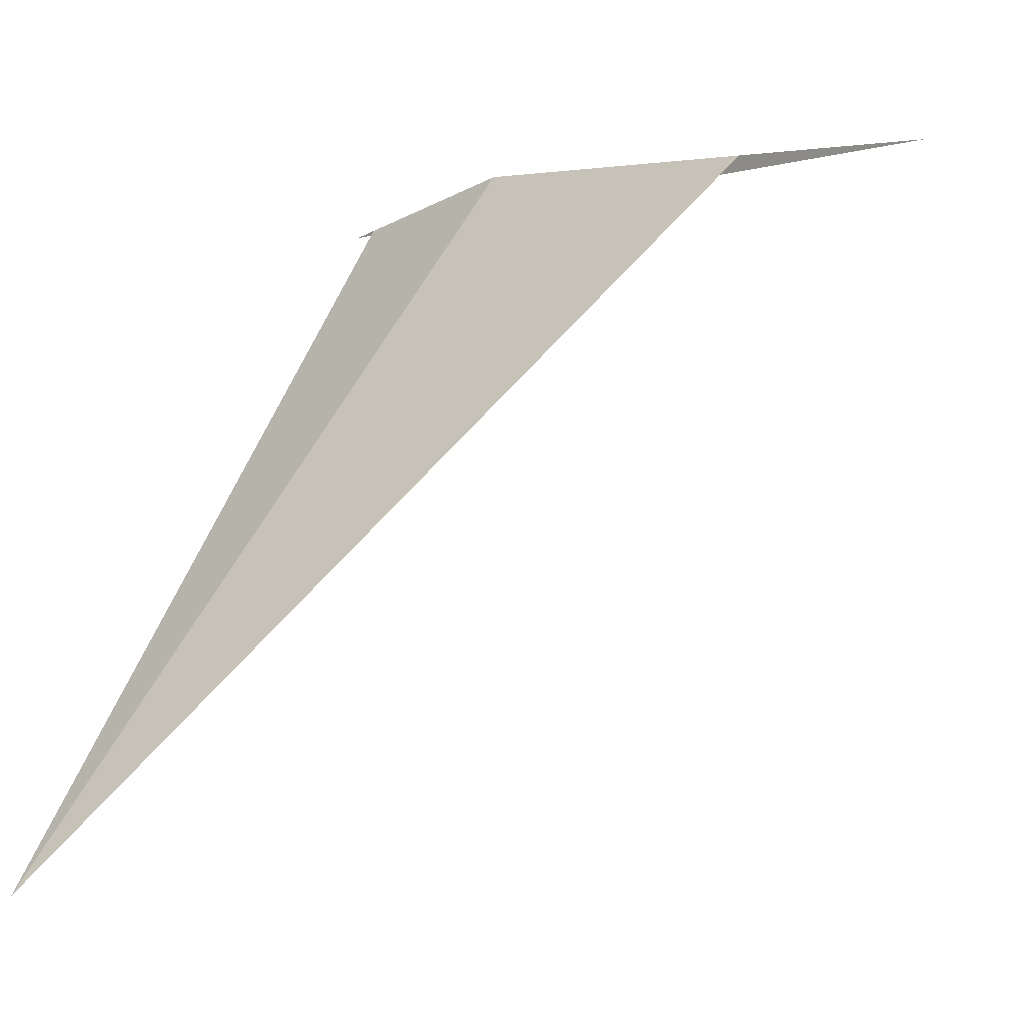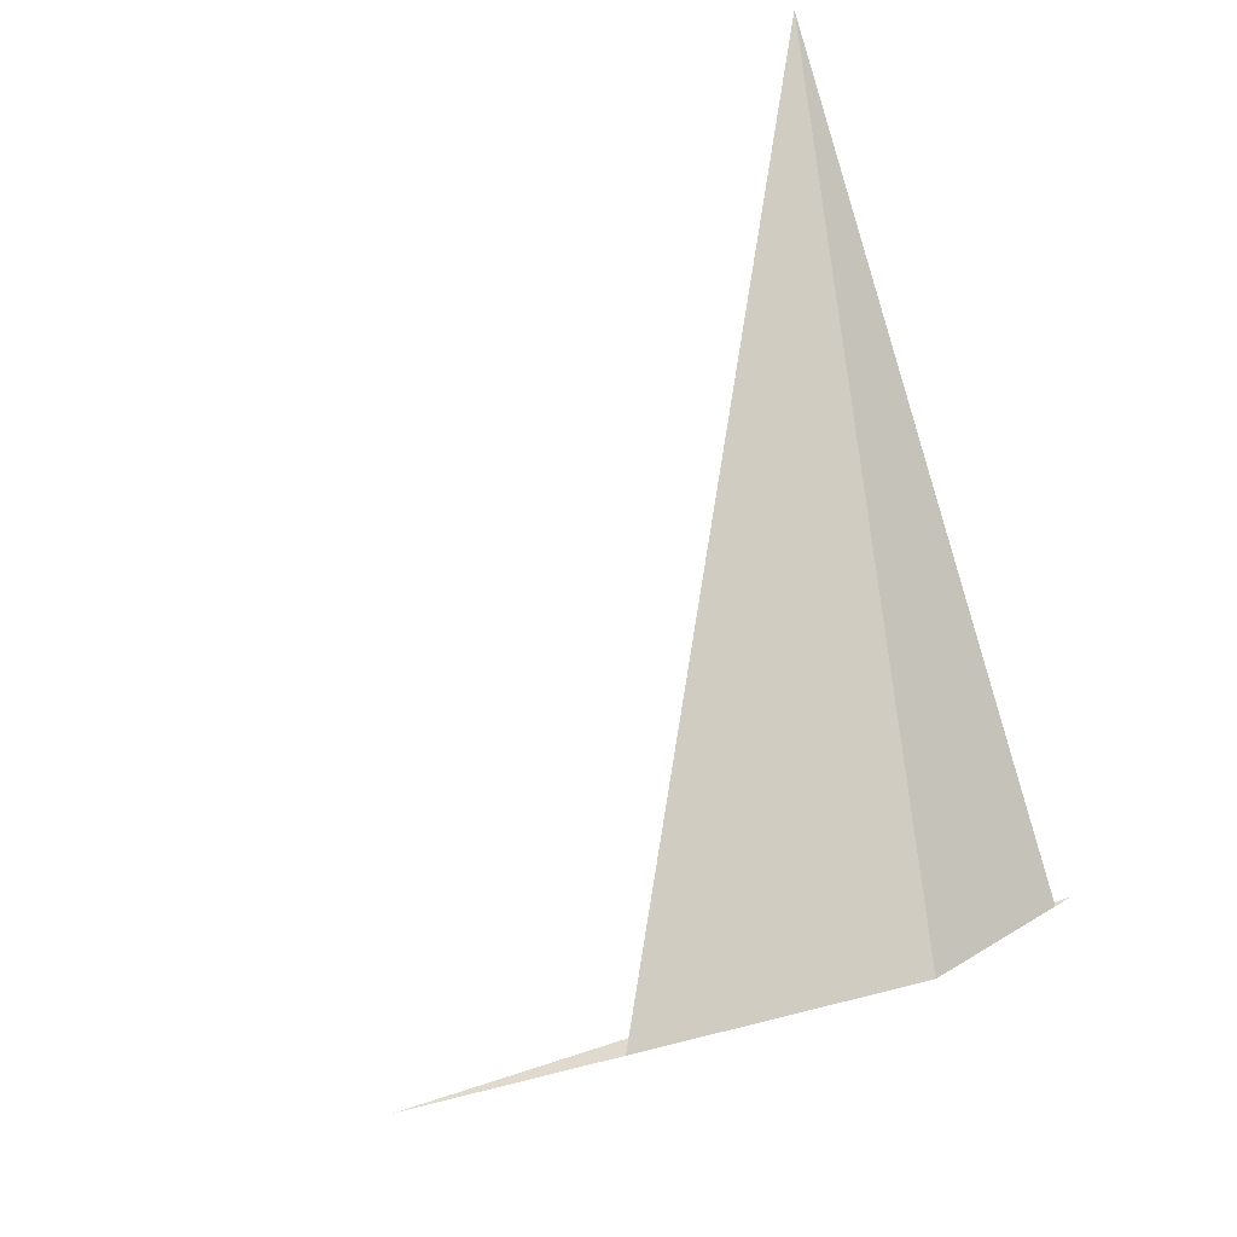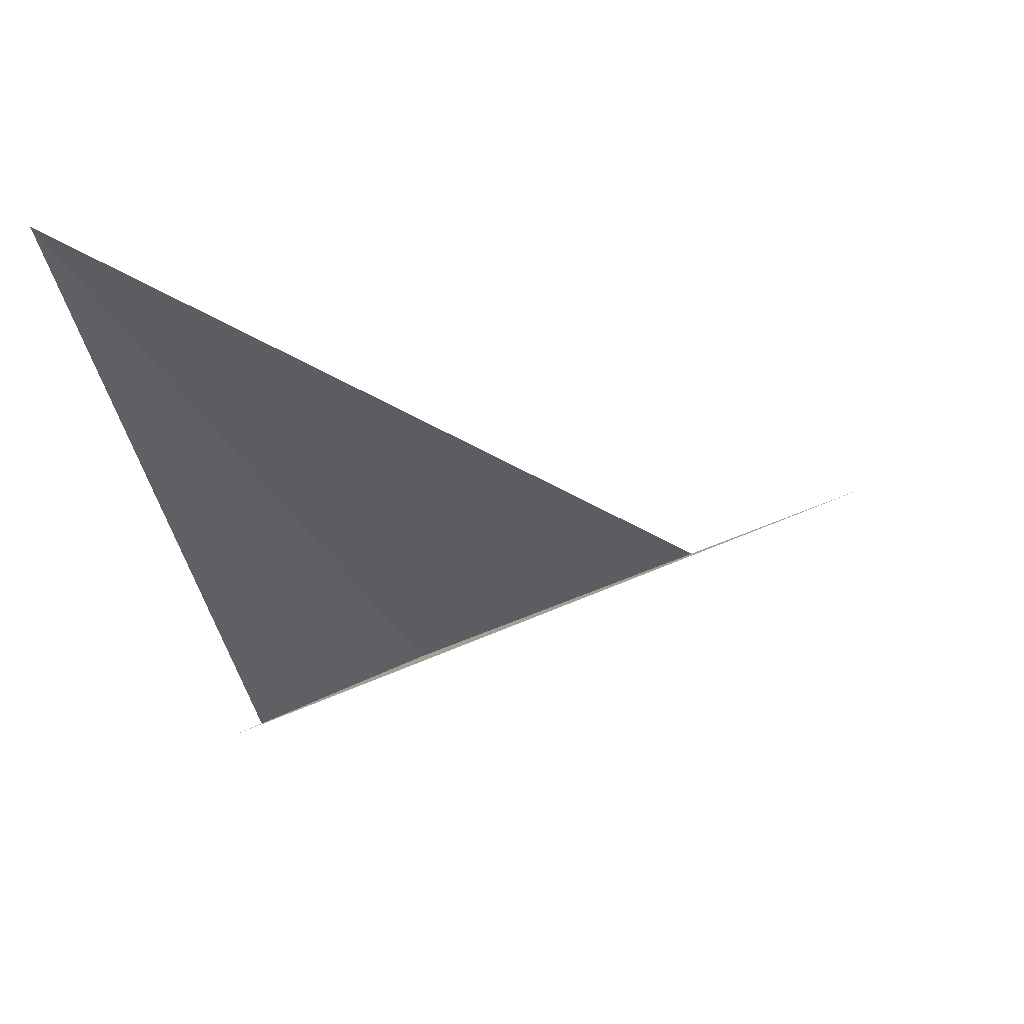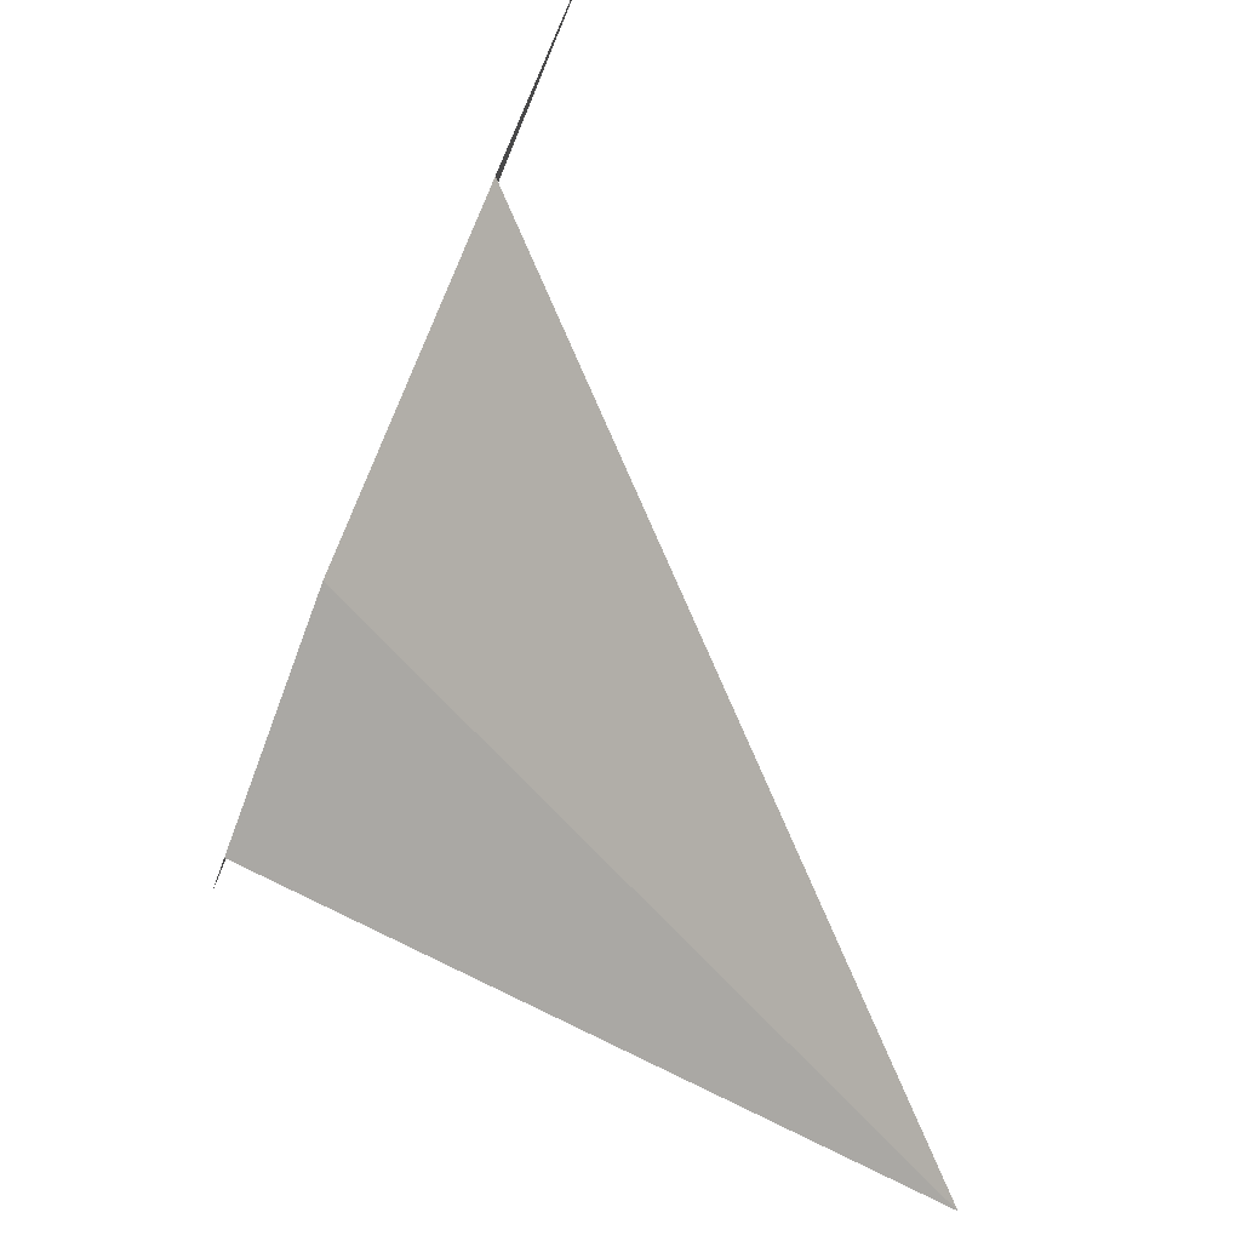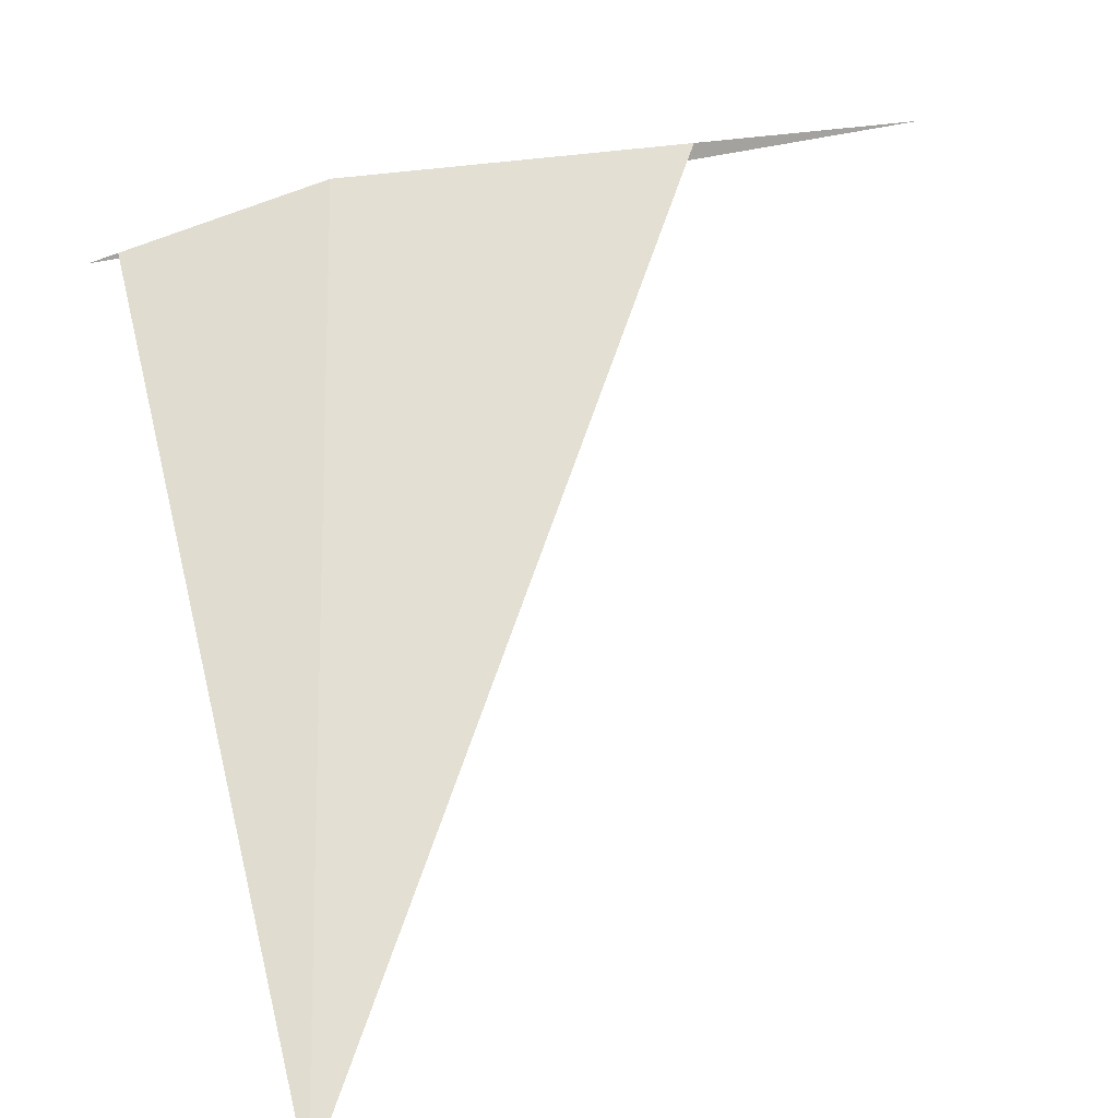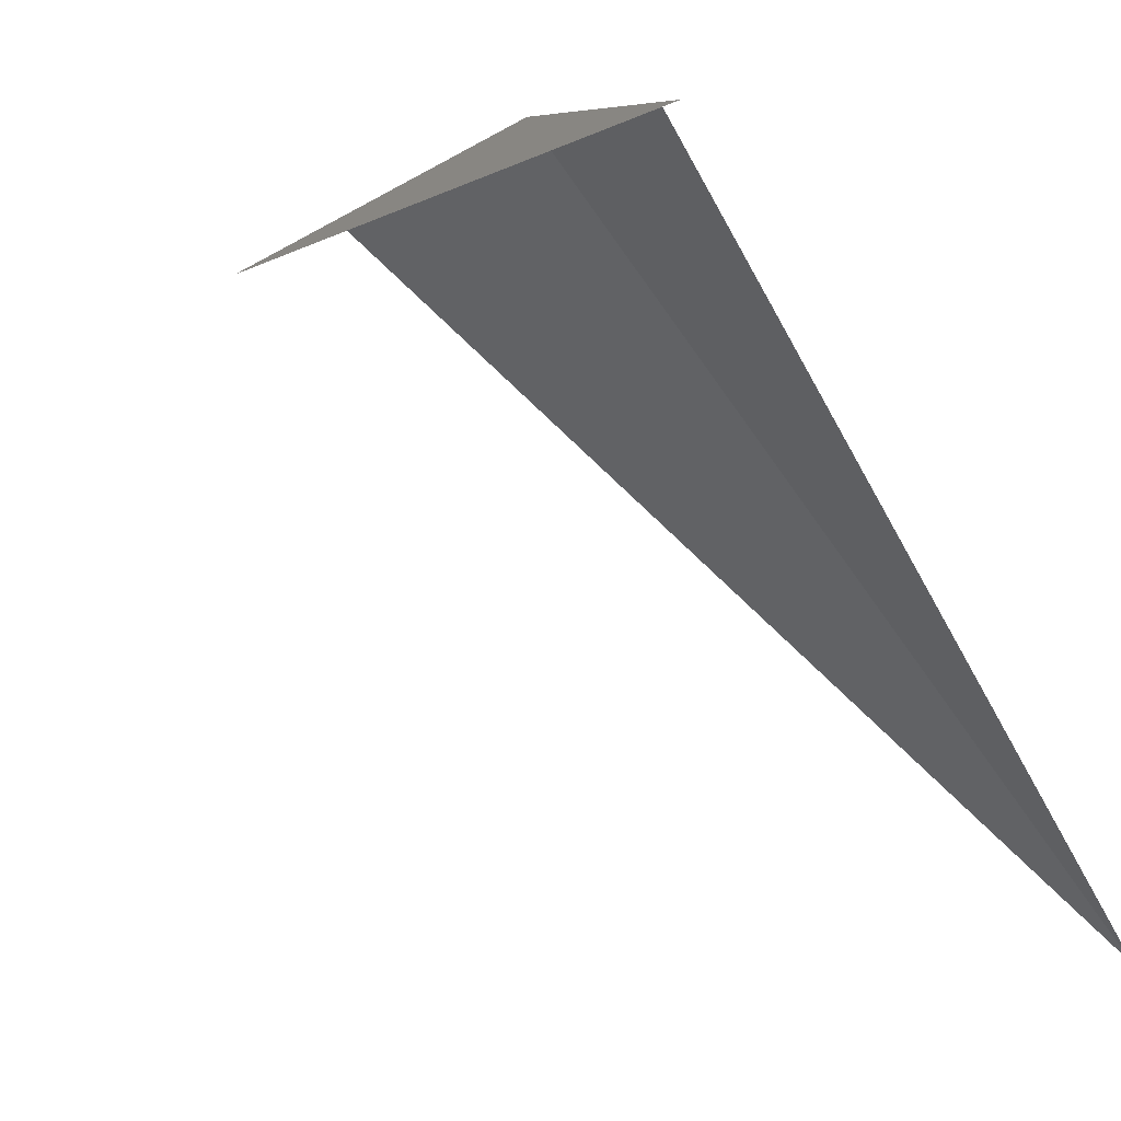
<metadata>
{"format":"obj","ext":"obj","renderer":"f3d","projection":"perspective","resolution":1024,"background":"white","views":[{"elev":8.5,"azim":-155.5,"up":"+Z"},{"elev":41.6,"azim":-30.7,"up":"+Y"},{"elev":6.6,"azim":-178.2,"up":"+Y"},{"elev":65.2,"azim":89.1,"up":"+Z"},{"elev":17.8,"azim":148.8,"up":"+Z"},{"elev":-15.0,"azim":36.0,"up":"+Z"}]}
</metadata>
<code>
v -23.11 28.28 10.97
v -22.7 28.98 9.999
v -23.56 28.45 11.01
v -22.85 28.18 10.89
v -23.84 28.56 11.03
v -22.81 28.17 10.87
f 1 5 3
f 1 4 6
f 1 3 2
f 1 2 4
f 1 5 6

</code>
